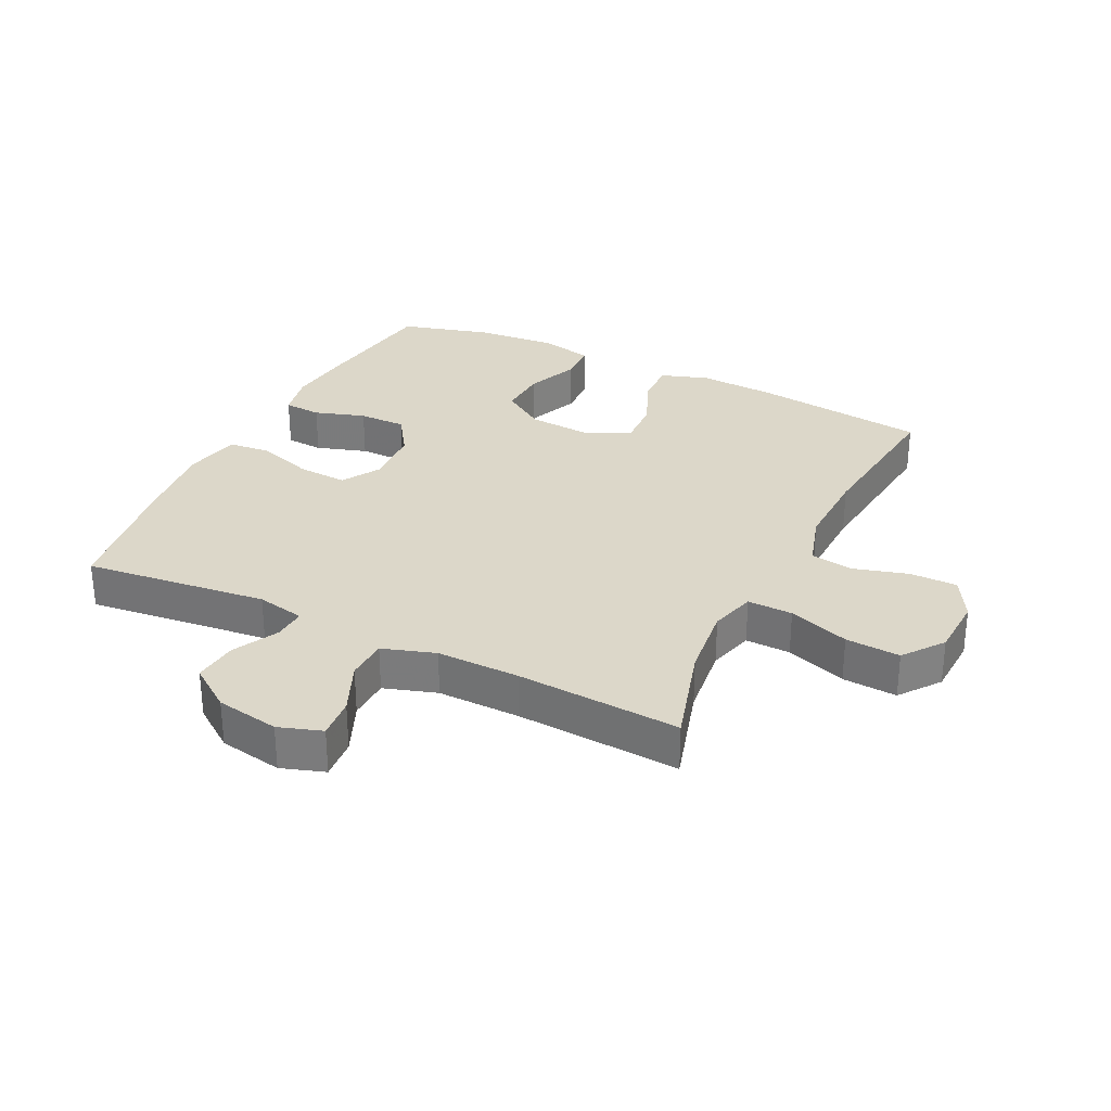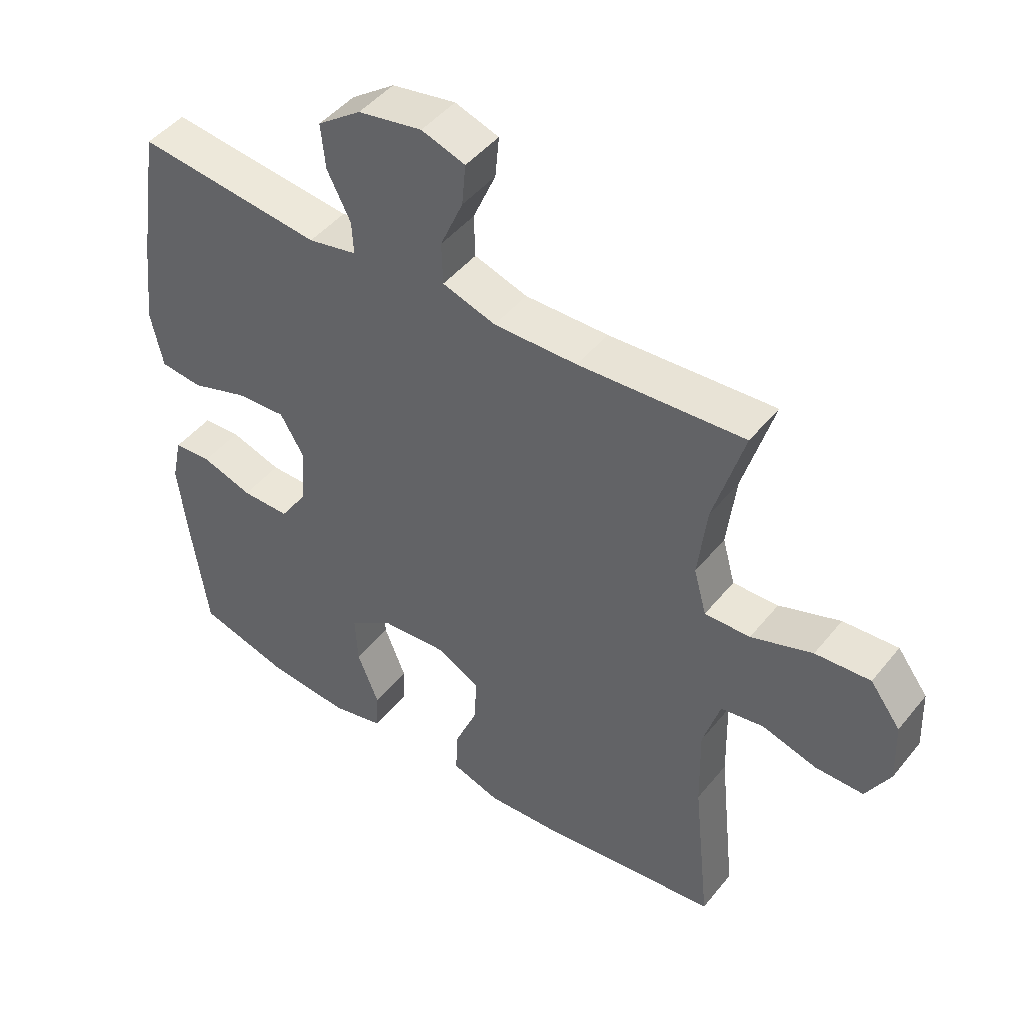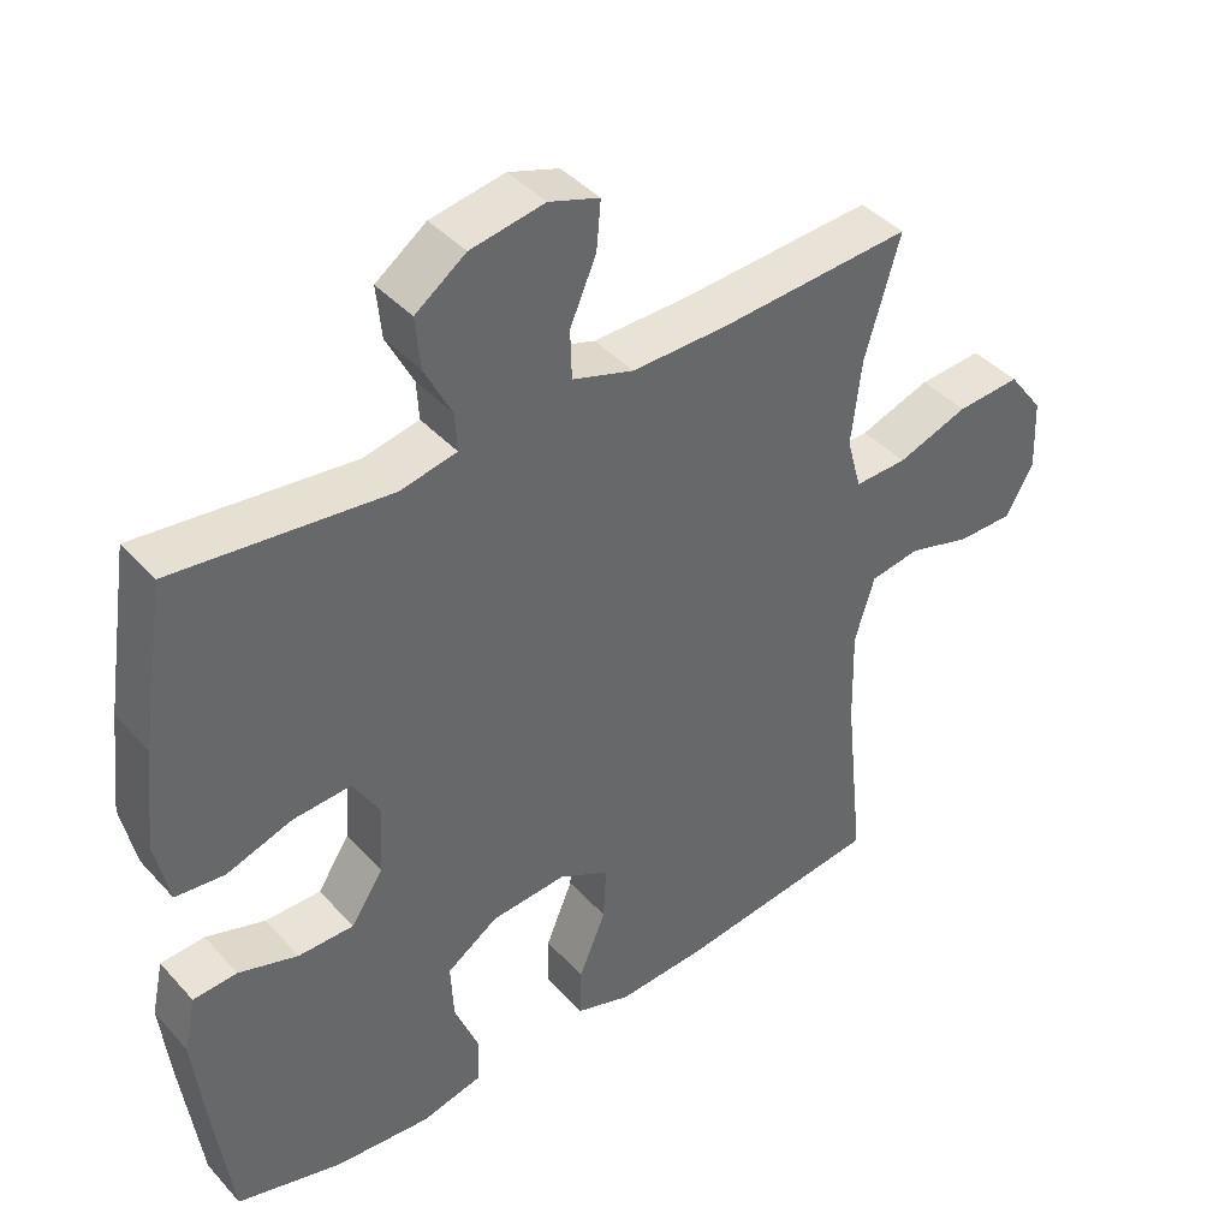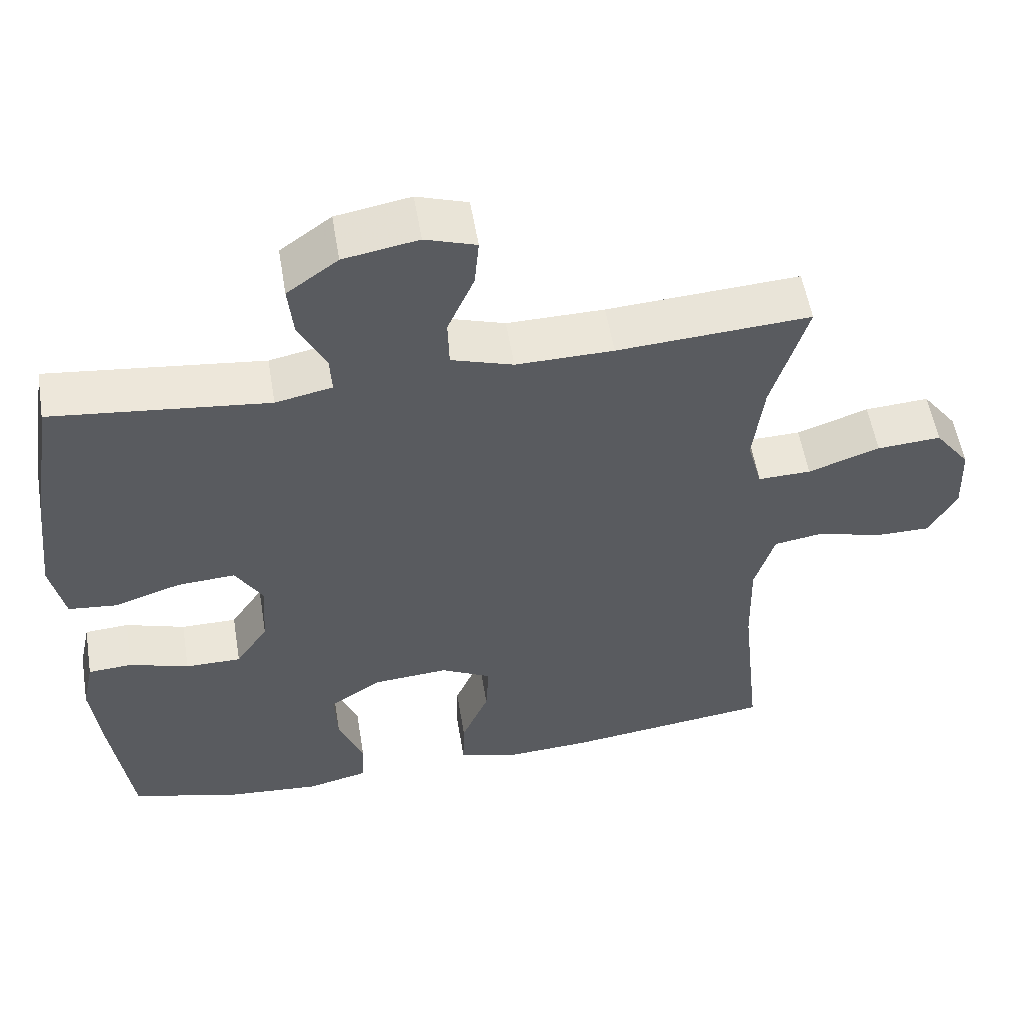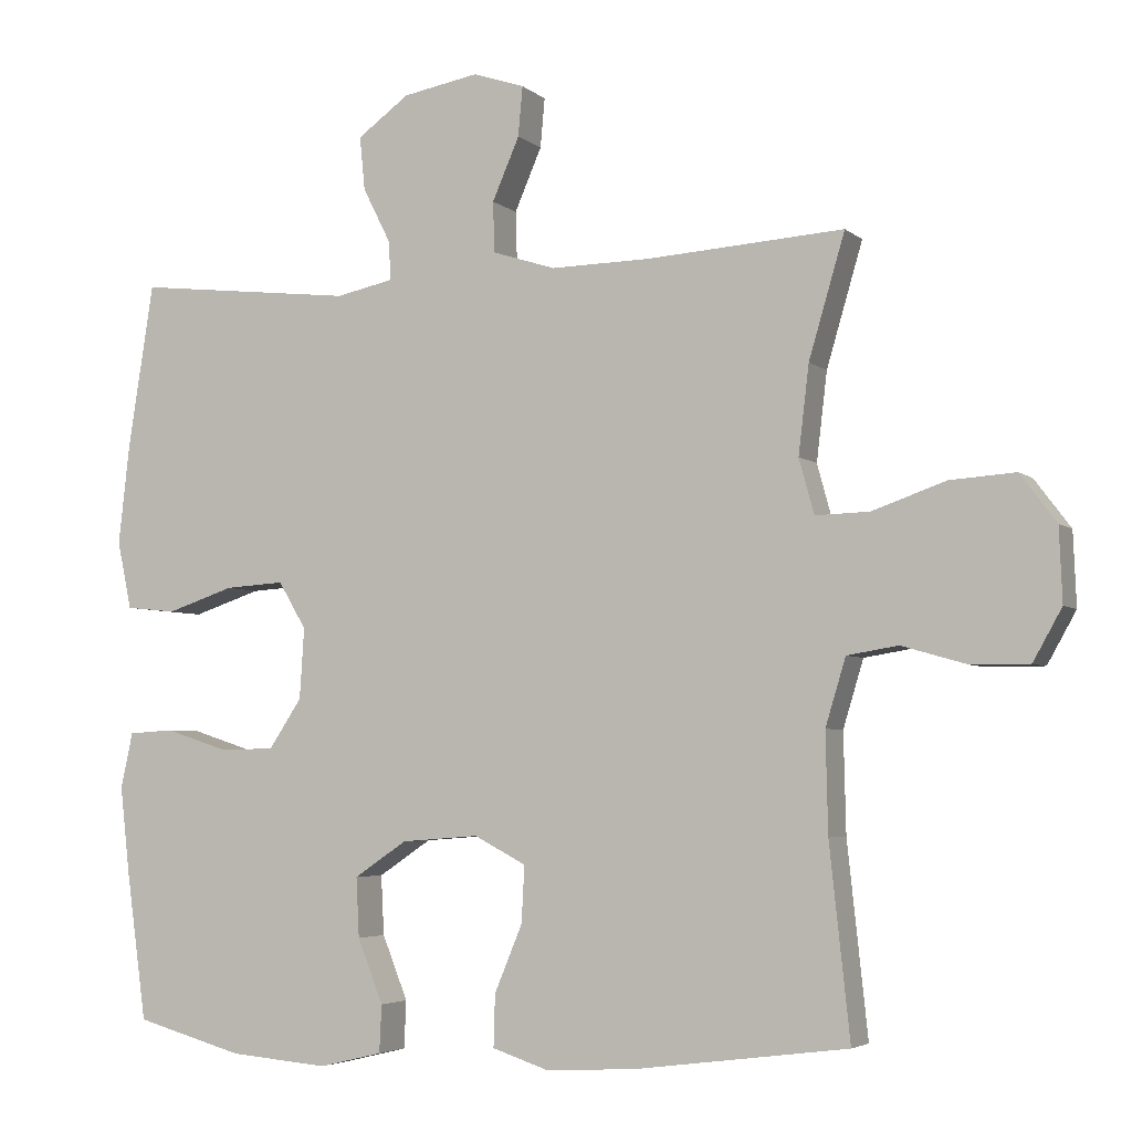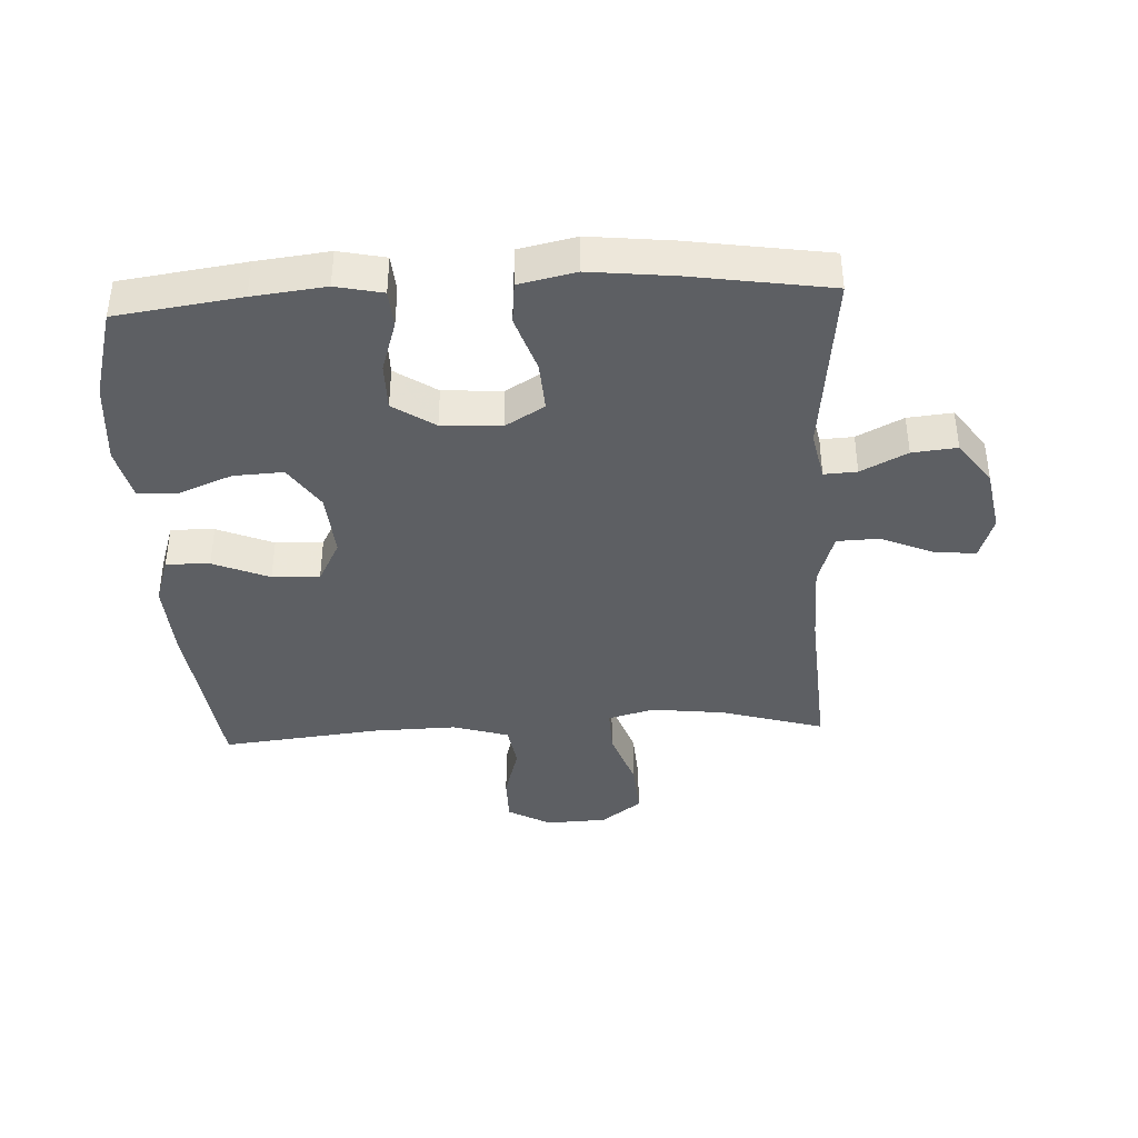
<metadata>
{"format":"obj","ext":"obj","renderer":"f3d","projection":"perspective","resolution":1024,"background":"white","views":[{"elev":30.3,"azim":26.2,"up":"+Y"},{"elev":46.3,"azim":36.6,"up":"+Z"},{"elev":41.4,"azim":-37.9,"up":"+Z"},{"elev":55.1,"azim":-9.4,"up":"+Z"},{"elev":-4.4,"azim":23.9,"up":"+Z"},{"elev":-39.9,"azim":-87.0,"up":"+Y"}]}
</metadata>
<code>
v 0.5 0.07 -0.5
v 0.22 0.07 -0.536
v 0.099 0.07 -0.543
v 0.023 0.07 -0.518
v 0.025 0.07 -0.449
v 0.062 0.07 -0.36
v 0.066 0.07 -0.285
v -0.003 0.07 -0.249
v -0.106 0.07 -0.257
v -0.176 0.07 -0.304
v -0.172 0.07 -0.383
v -0.138 0.07 -0.468
v -0.141 0.07 -0.531
v -0.225 0.07 -0.551
v -0.356 0.07 -0.54
v -0.5 0.07 -0.5
v -0.527 0.07 -0.303
v -0.54 0.07 -0.188
v -0.524 0.07 -0.114
v -0.464 0.07 -0.11
v -0.383 0.07 -0.136
v -0.307 0.07 -0.136
v -0.263 0.07 -0.07
v -0.257 0.07 0.024
v -0.294 0.07 0.086
v -0.373 0.07 0.081
v -0.463 0.07 0.051
v -0.53 0.07 0.058
v -0.549 0.07 0.148
v -0.534 0.07 0.282
v -0.5 0.07 0.5
v -0.207 0.07 0.467
v -0.13 0.07 0.483
v -0.133 0.07 0.535
v -0.17 0.07 0.608
v -0.177 0.07 0.679
v -0.108 0.07 0.729
v -0.007 0.07 0.747
v 0.062 0.07 0.724
v 0.056 0.07 0.658
v 0.02 0.07 0.575
v 0.022 0.07 0.508
v 0.106 0.07 0.481
v 0.238 0.07 0.483
v 0.5 0.07 0.5
v 0.452 0.07 0.337
v 0.438 0.07 0.22
v 0.458 0.07 0.147
v 0.53 0.07 0.149
v 0.627 0.07 0.183
v 0.714 0.07 0.189
v 0.762 0.07 0.125
v 0.766 0.07 0.028
v 0.728 0.07 -0.04
v 0.652 0.07 -0.04
v 0.565 0.07 -0.015
v 0.497 0.07 -0.026
v 0.47 0.07 -0.115
v 0.473 0.07 -0.247
v 0.5 0 -0.5
v 0.22 0 -0.536
v 0.099 0 -0.543
v 0.023 0 -0.518
v 0.025 0 -0.449
v 0.062 0 -0.36
v 0.066 0 -0.285
v -0.003 0 -0.249
v -0.106 0 -0.257
v -0.176 0 -0.304
v -0.172 0 -0.383
v -0.138 0 -0.468
v -0.141 0 -0.531
v -0.225 0 -0.551
v -0.356 0 -0.54
v -0.5 0 -0.5
v -0.527 0 -0.303
v -0.54 0 -0.188
v -0.524 0 -0.114
v -0.464 0 -0.11
v -0.383 0 -0.136
v -0.307 0 -0.136
v -0.263 0 -0.07
v -0.257 0 0.024
v -0.294 0 0.086
v -0.373 0 0.081
v -0.463 0 0.051
v -0.53 0 0.058
v -0.549 0 0.148
v -0.534 0 0.282
v -0.5 0 0.5
v -0.207 0 0.467
v -0.13 0 0.483
v -0.133 0 0.535
v -0.17 0 0.608
v -0.177 0 0.679
v -0.108 0 0.729
v -0.007 0 0.747
v 0.062 0 0.724
v 0.056 0 0.658
v 0.02 0 0.575
v 0.022 0 0.508
v 0.106 0 0.481
v 0.238 0 0.483
v 0.5 0 0.5
v 0.452 0 0.337
v 0.438 0 0.22
v 0.458 0 0.147
v 0.53 0 0.149
v 0.627 0 0.183
v 0.714 0 0.189
v 0.762 0 0.125
v 0.766 0 0.028
v 0.728 0 -0.04
v 0.652 0 -0.04
v 0.565 0 -0.015
v 0.497 0 -0.026
v 0.47 0 -0.115
v 0.473 0 -0.247
f 54 55 56
f 53 54 56
f 52 53 56
f 51 52 56
f 50 51 56
f 49 50 56
f 48 49 56 57
f 47 48 57 58
f 44 45 46
f 43 44 46 47
f 47 58 59
f 43 47 59
f 42 43 59
f 39 40 41
f 38 39 41
f 37 38 41
f 36 37 41
f 35 36 41
f 34 35 41
f 33 34 41 42
f 30 31 32
f 29 30 32
f 28 29 32
f 27 28 32
f 26 27 32
f 32 33 42
f 26 32 42
f 25 26 42
f 19 20 21
f 18 19 21
f 17 18 21
f 16 17 21
f 15 16 21
f 14 15 21
f 13 14 21
f 12 13 21
f 11 12 21
f 10 11 21 22
f 9 10 22 23
f 4 5 6
f 3 4 6
f 2 3 6
f 1 2 6
f 59 1 6
f 59 6 7
f 59 7 8
f 42 59 8
f 25 42 8
f 24 25 8
f 8 9 23 24
f 115 114 113
f 115 113 112
f 115 112 111
f 115 111 110
f 115 110 109
f 115 109 108
f 116 115 108 107
f 117 116 107 106
f 105 104 103
f 106 105 103 102
f 118 117 106
f 118 106 102
f 118 102 101
f 100 99 98
f 100 98 97
f 100 97 96
f 100 96 95
f 100 95 94
f 100 94 93
f 101 100 93 92
f 91 90 89
f 91 89 88
f 91 88 87
f 91 87 86
f 91 86 85
f 101 92 91
f 101 91 85
f 101 85 84
f 80 79 78
f 80 78 77
f 80 77 76
f 80 76 75
f 80 75 74
f 80 74 73
f 80 73 72
f 80 72 71
f 80 71 70
f 81 80 70 69
f 82 81 69 68
f 65 64 63
f 65 63 62
f 65 62 61
f 65 61 60
f 65 60 118
f 66 65 118
f 67 66 118
f 67 118 101
f 67 101 84
f 67 84 83
f 83 82 68 67
f 1 60 61 2
f 2 61 62 3
f 3 62 63 4
f 4 63 64 5
f 5 64 65 6
f 6 65 66 7
f 7 66 67 8
f 8 67 68 9
f 9 68 69 10
f 10 69 70 11
f 11 70 71 12
f 12 71 72 13
f 13 72 73 14
f 14 73 74 15
f 15 74 75 16
f 16 75 76 17
f 17 76 77 18
f 18 77 78 19
f 19 78 79 20
f 20 79 80 21
f 21 80 81 22
f 22 81 82 23
f 23 82 83 24
f 24 83 84 25
f 25 84 85 26
f 26 85 86 27
f 27 86 87 28
f 28 87 88 29
f 29 88 89 30
f 30 89 90 31
f 31 90 91 32
f 32 91 92 33
f 33 92 93 34
f 34 93 94 35
f 35 94 95 36
f 36 95 96 37
f 37 96 97 38
f 38 97 98 39
f 39 98 99 40
f 40 99 100 41
f 41 100 101 42
f 42 101 102 43
f 43 102 103 44
f 44 103 104 45
f 45 104 105 46
f 46 105 106 47
f 47 106 107 48
f 48 107 108 49
f 49 108 109 50
f 50 109 110 51
f 51 110 111 52
f 52 111 112 53
f 53 112 113 54
f 54 113 114 55
f 55 114 115 56
f 56 115 116 57
f 57 116 117 58
f 58 117 118 59
f 59 118 60 1

</code>
